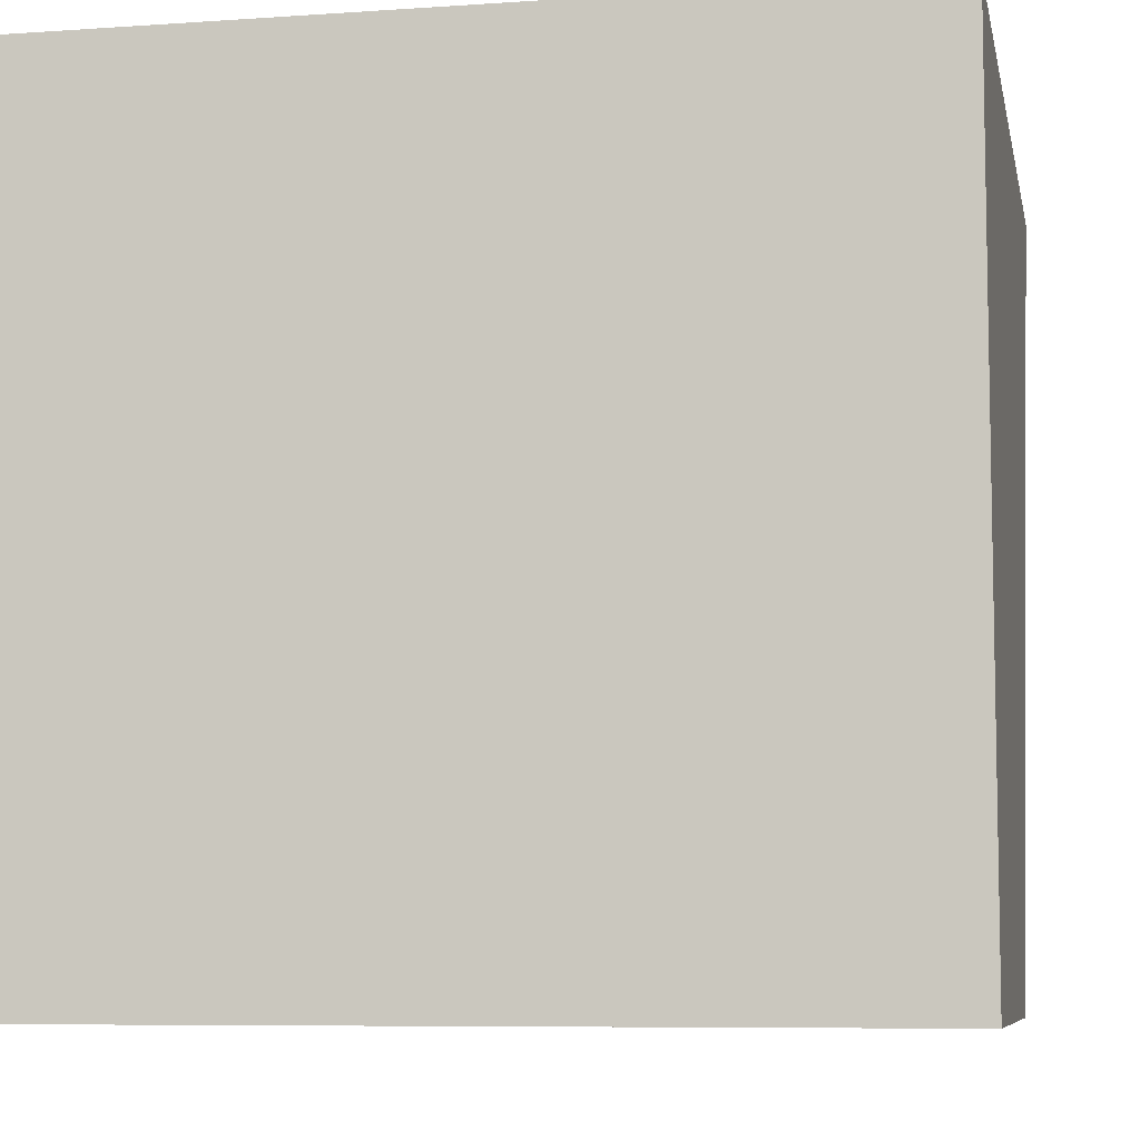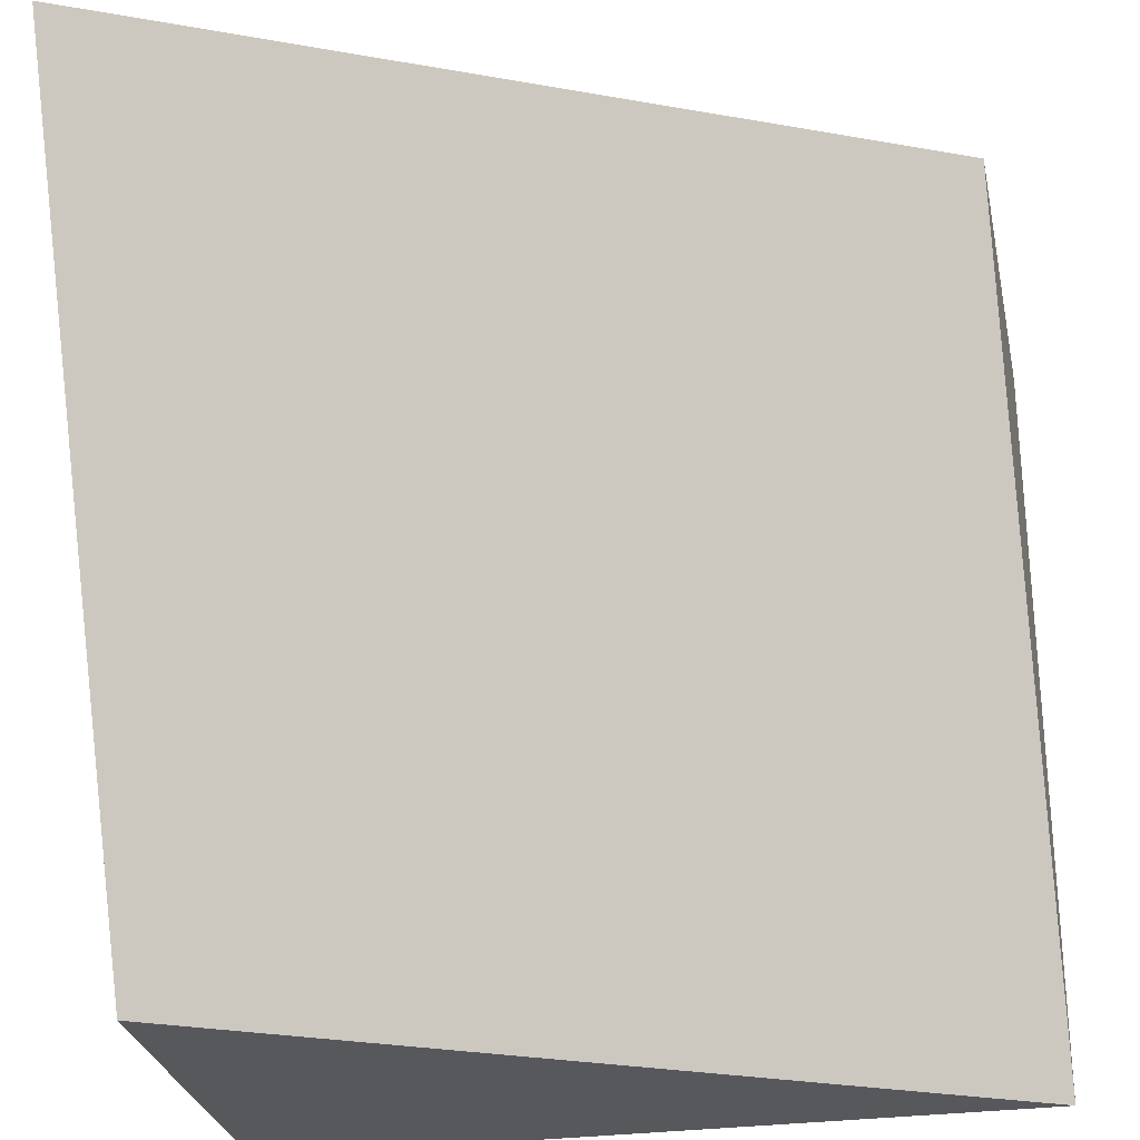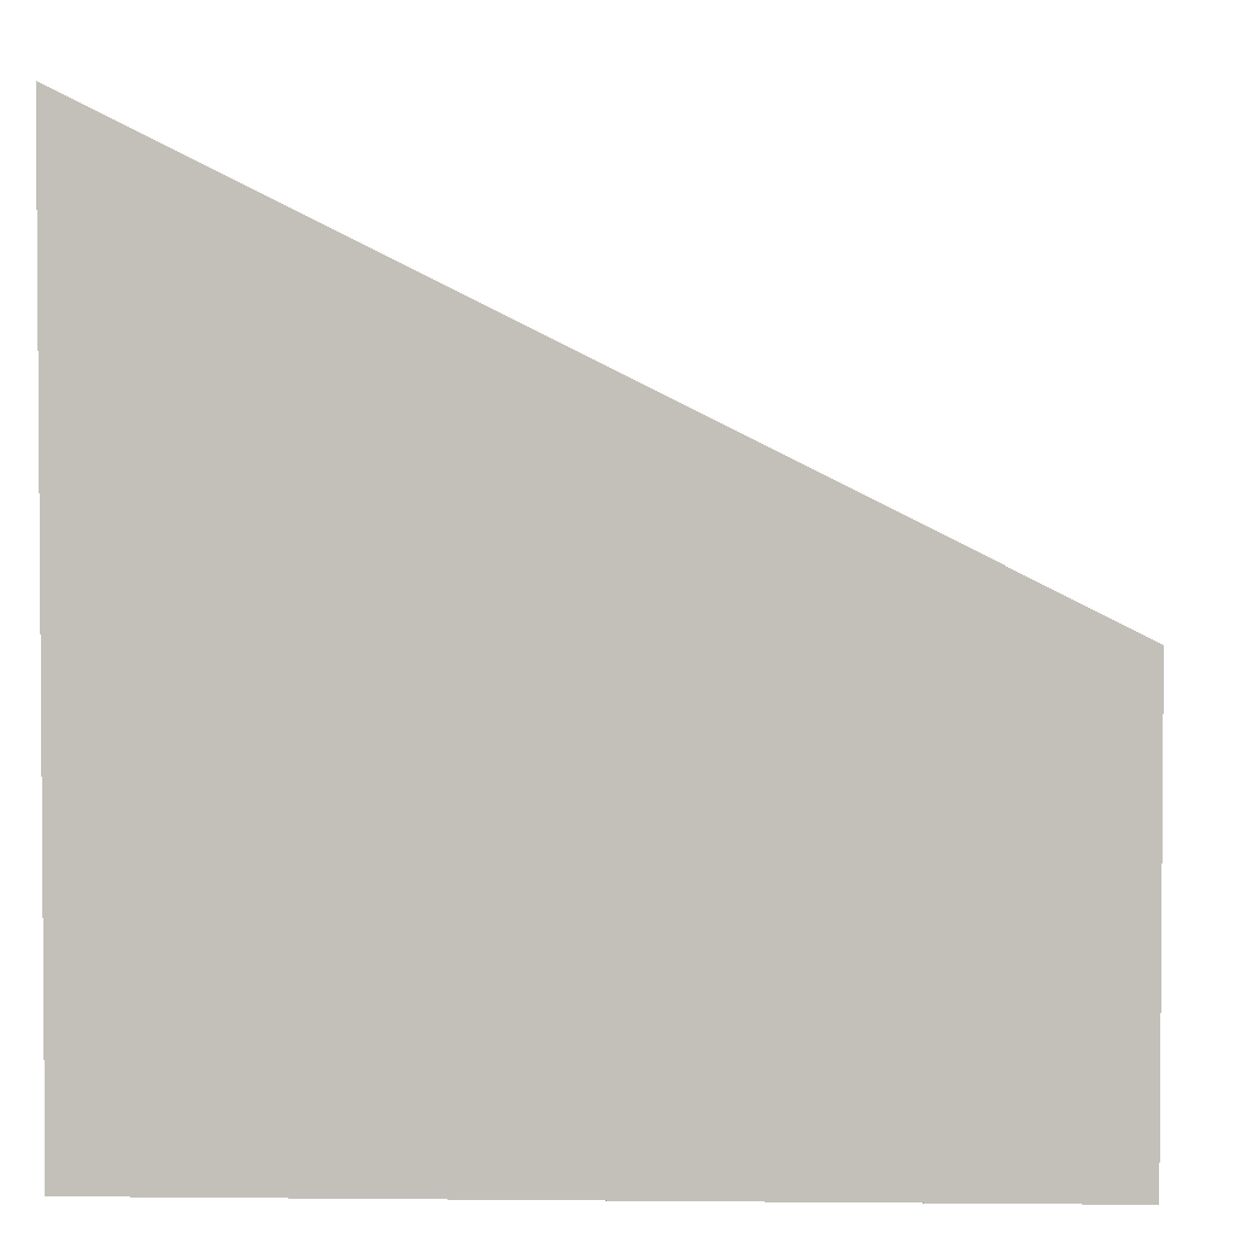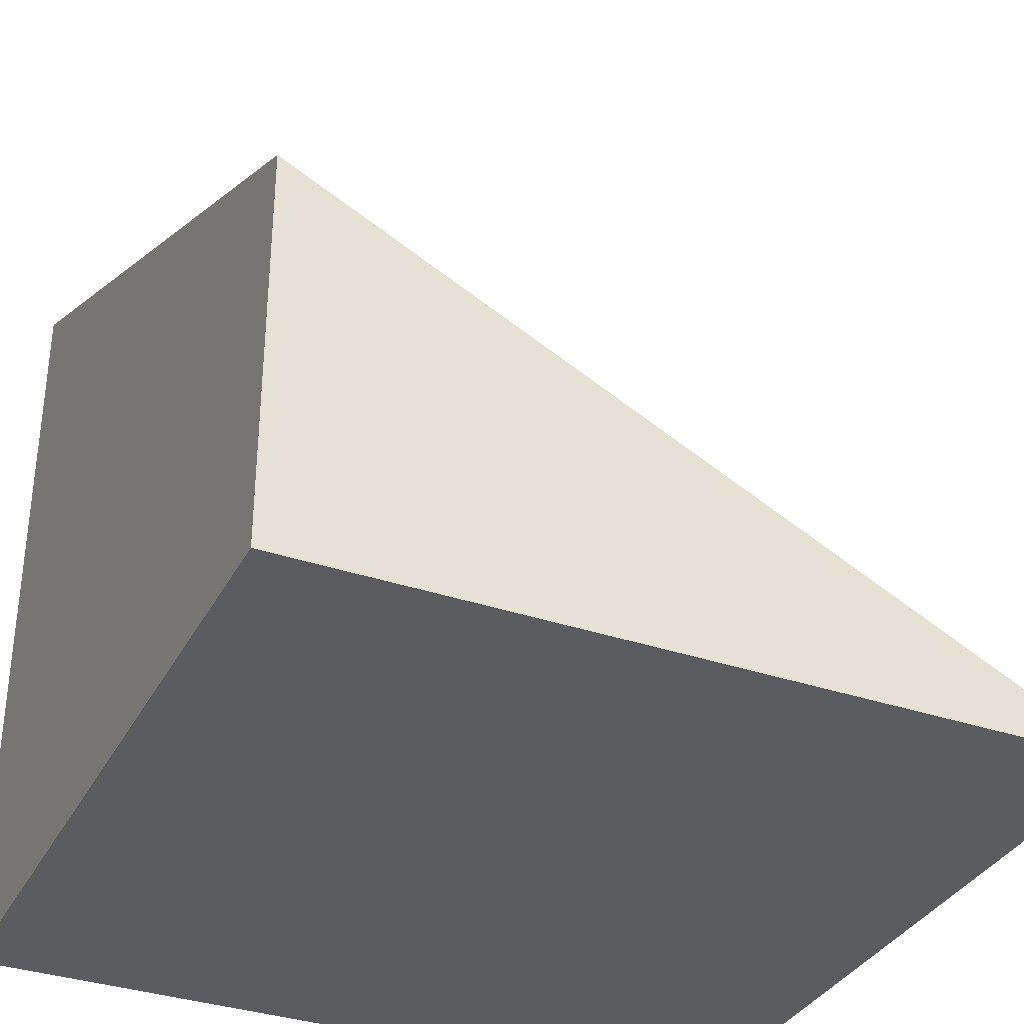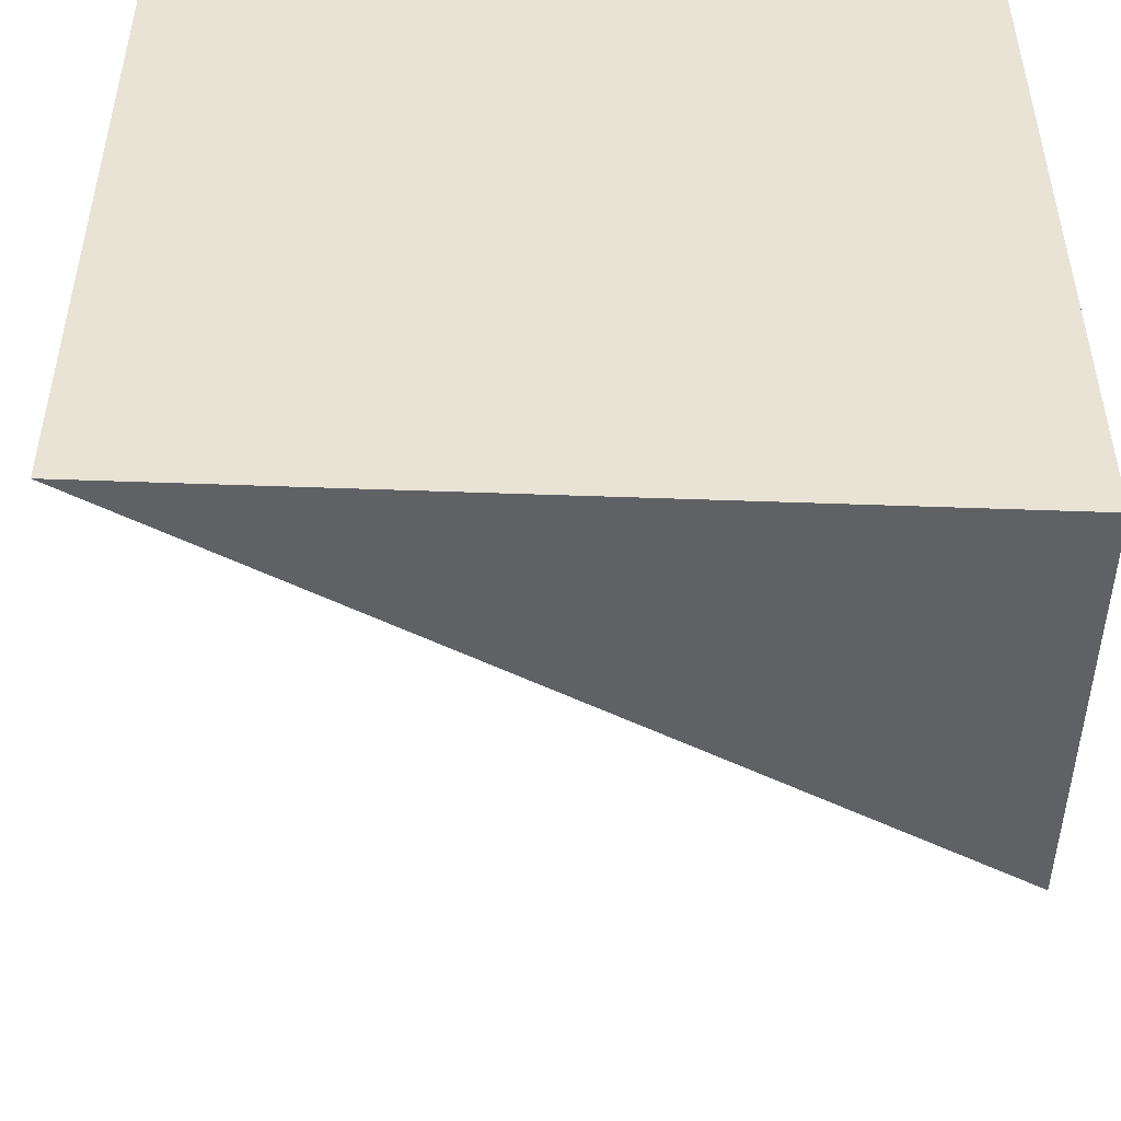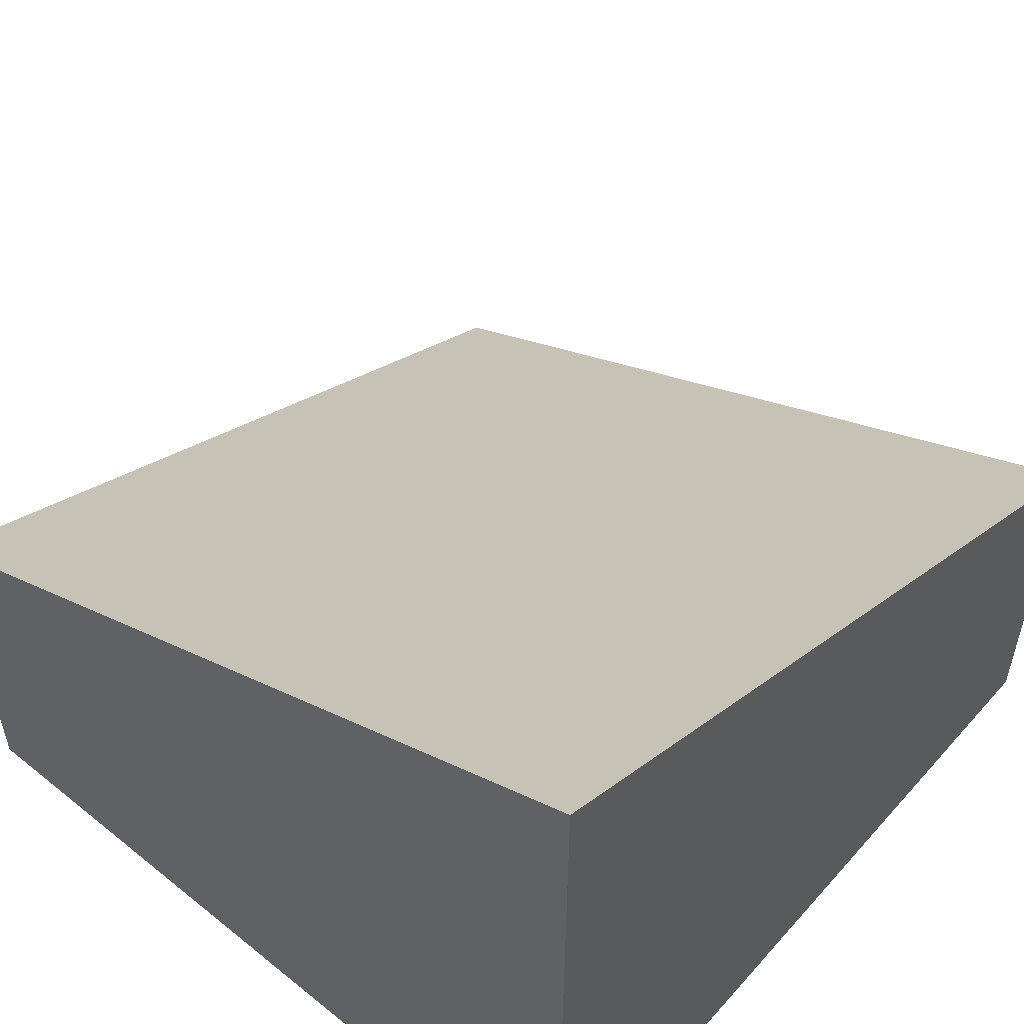
<metadata>
{"format":"obj","ext":"obj","renderer":"f3d","projection":"perspective","resolution":1024,"background":"white","views":[{"elev":-7.5,"azim":11.1,"up":"+Z"},{"elev":-28.6,"azim":-168.4,"up":"+Z"},{"elev":2.7,"azim":91.9,"up":"+Y"},{"elev":-34.7,"azim":155.5,"up":"+Y"},{"elev":-49.8,"azim":-2.3,"up":"+Z"},{"elev":54.9,"azim":40.5,"up":"+Y"}]}
</metadata>
<code>
o moreblocks_slope_cut
v -0.5 -0.5 0.5
v 0.5 -0.5 0.5
v 0.5 0.5 0.5
v -0.5 -0 0.5
v 0.5 -0.5 -0.5
v 0.5 0 -0.5
v -0.5 -0.5 -0.5
f 1 2 3 4
f 2 5 6 3
f 2 1 7 5
f 7 4 3 6
f 5 7 6
f 7 1 4

</code>
